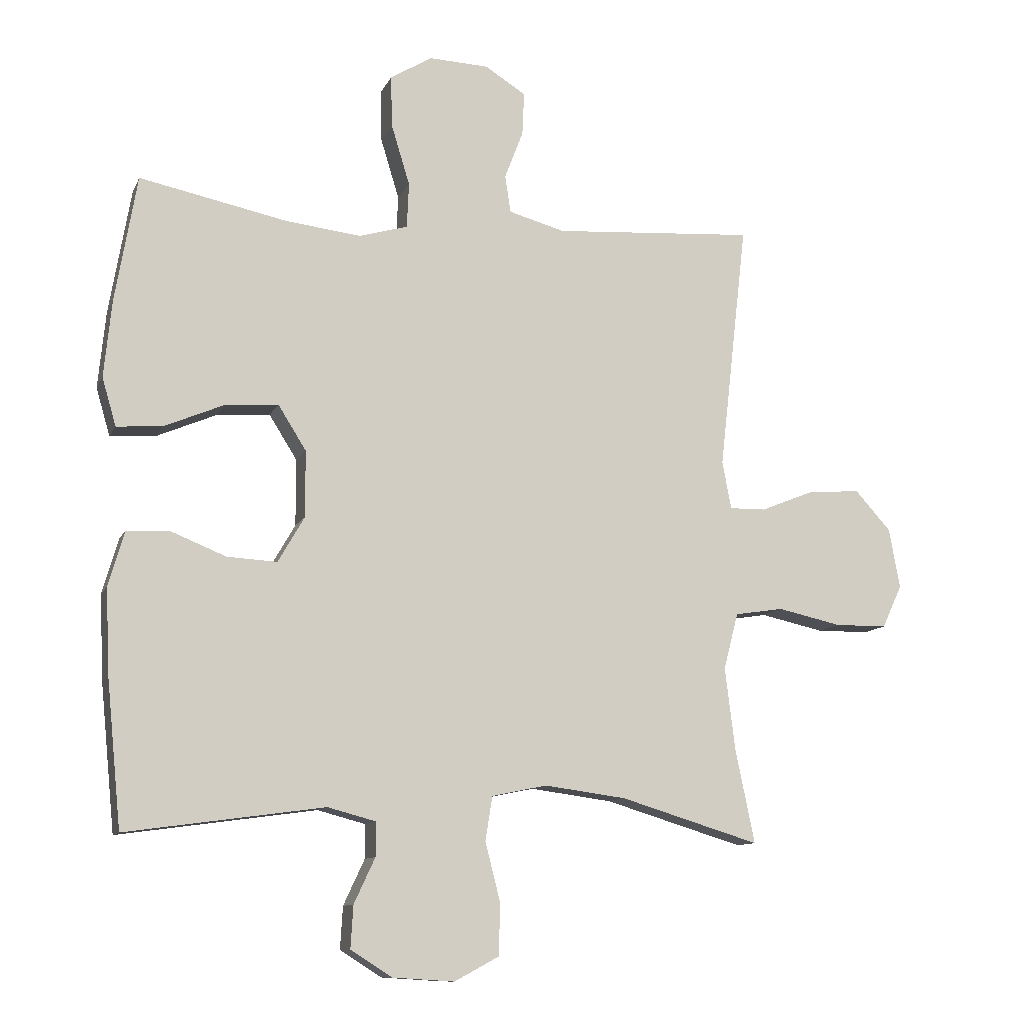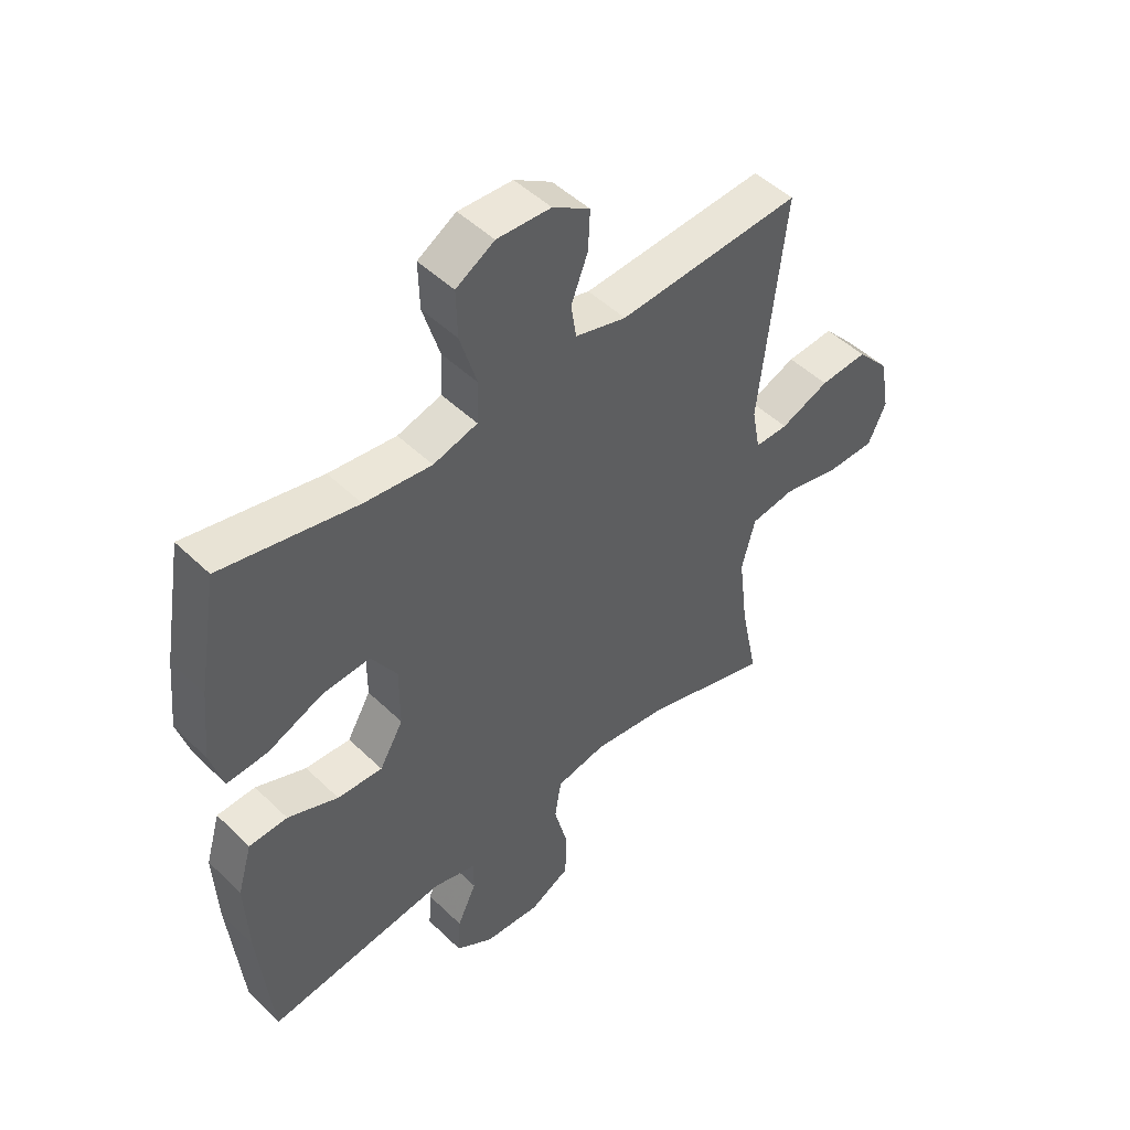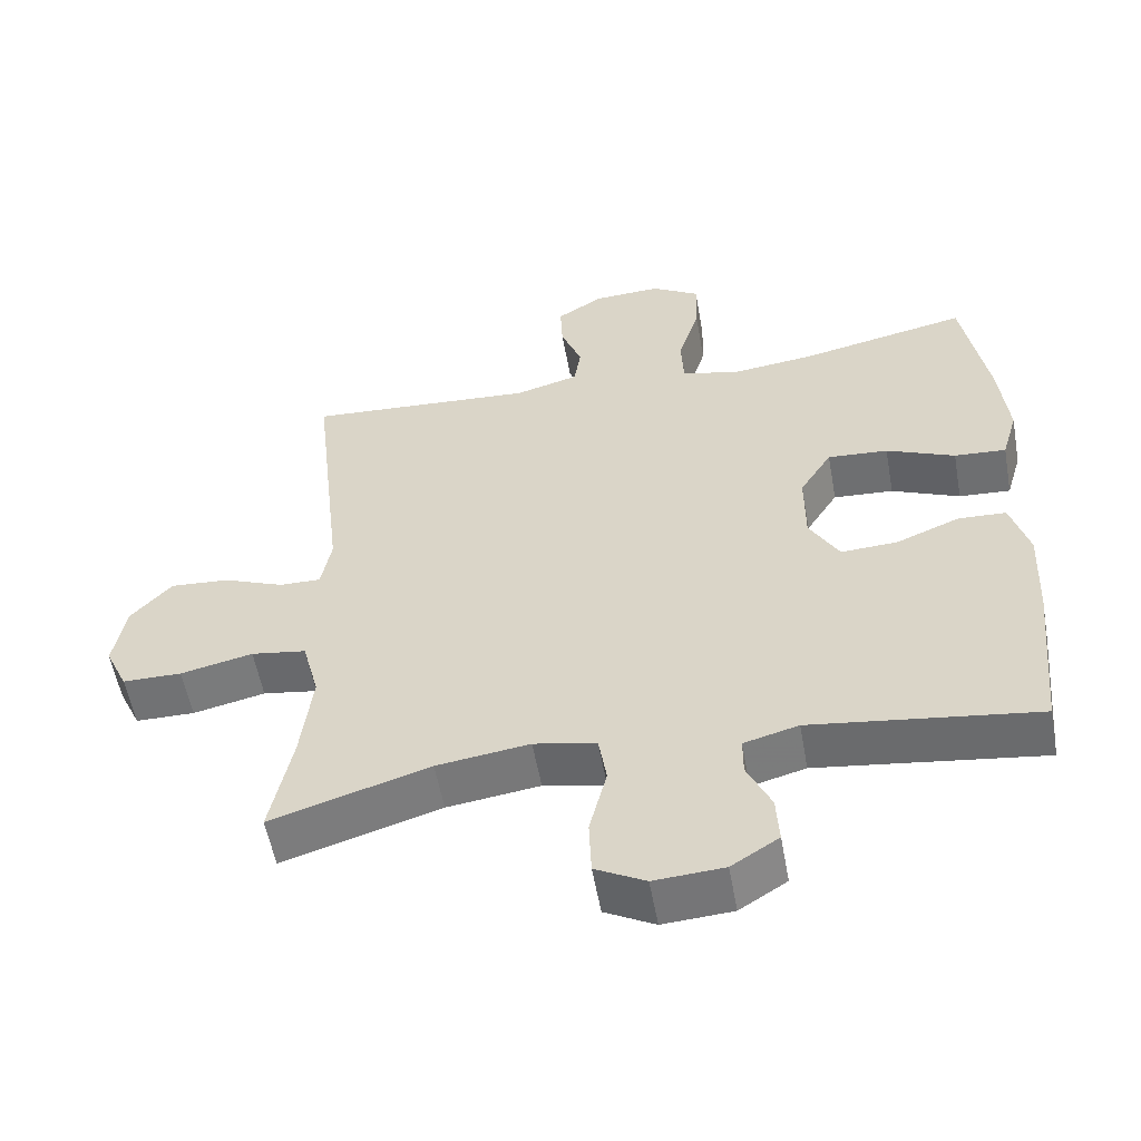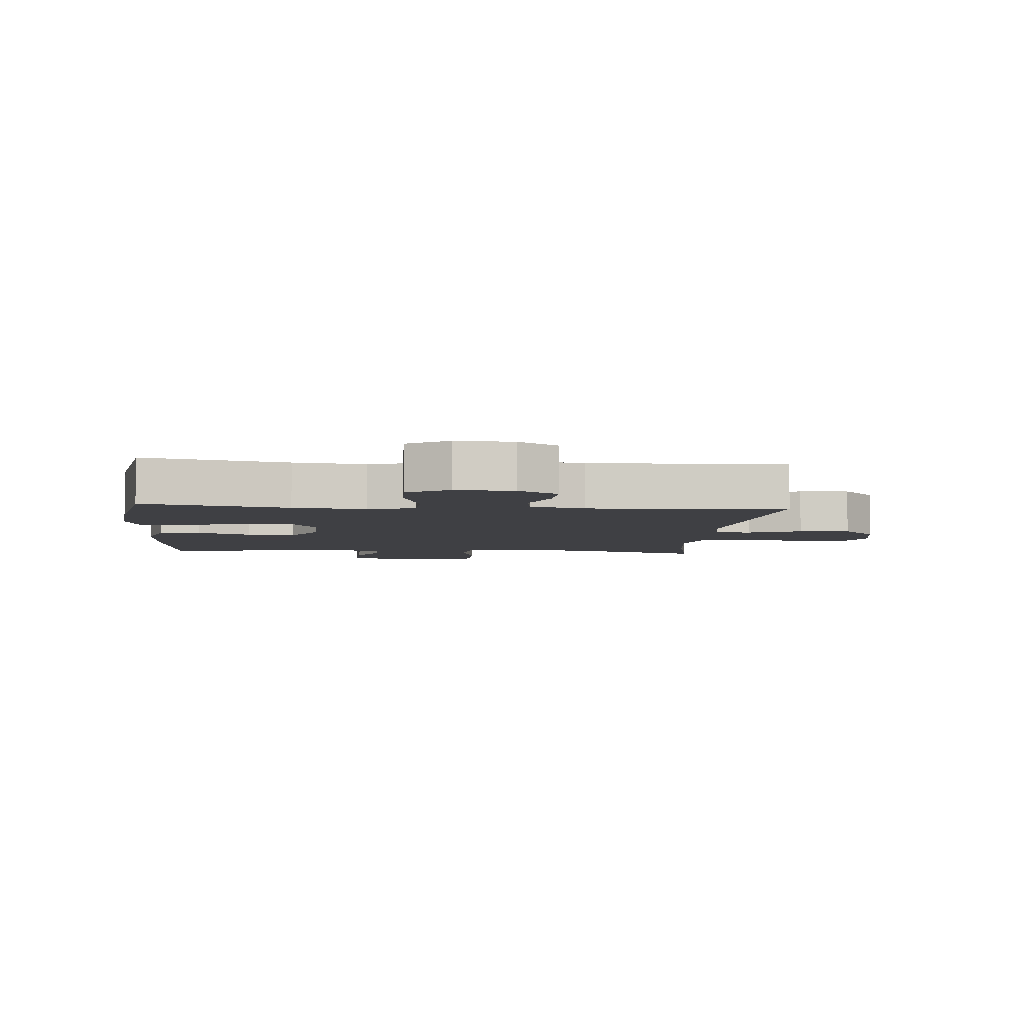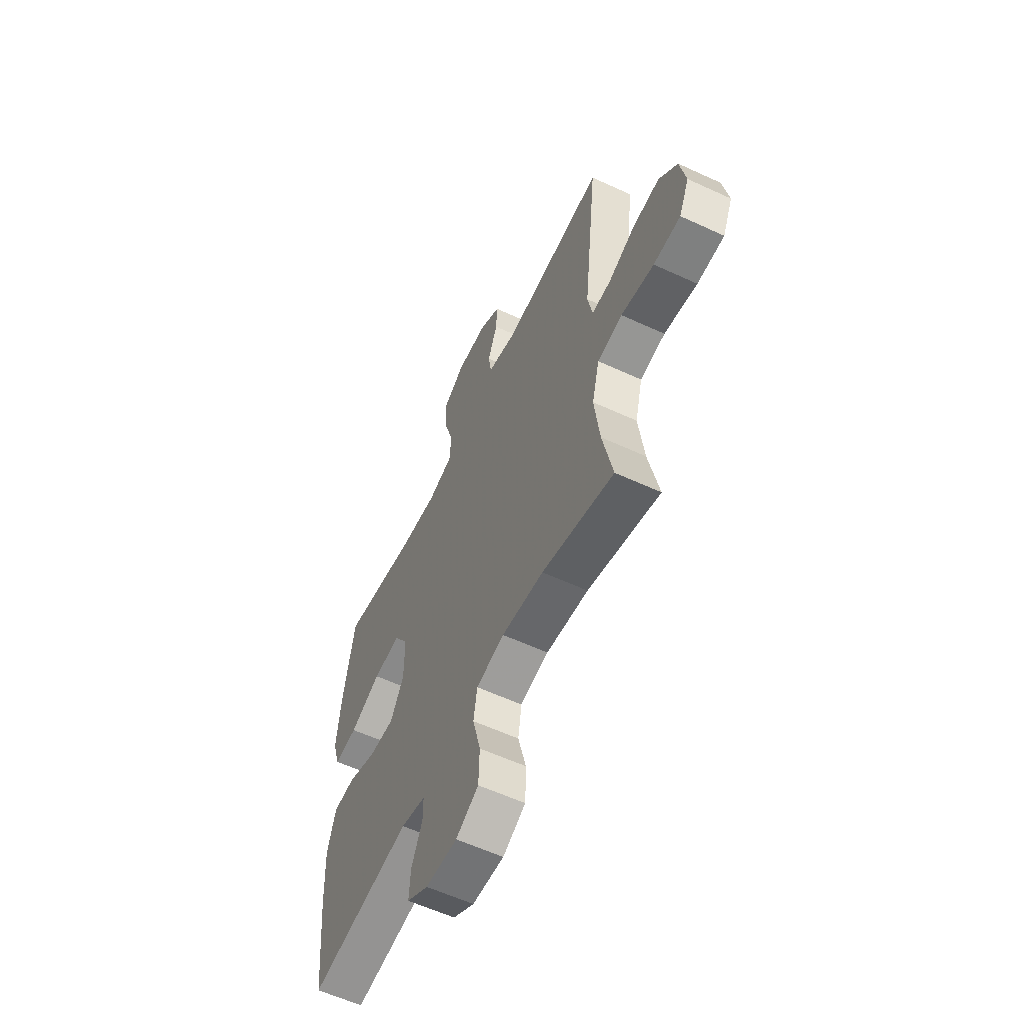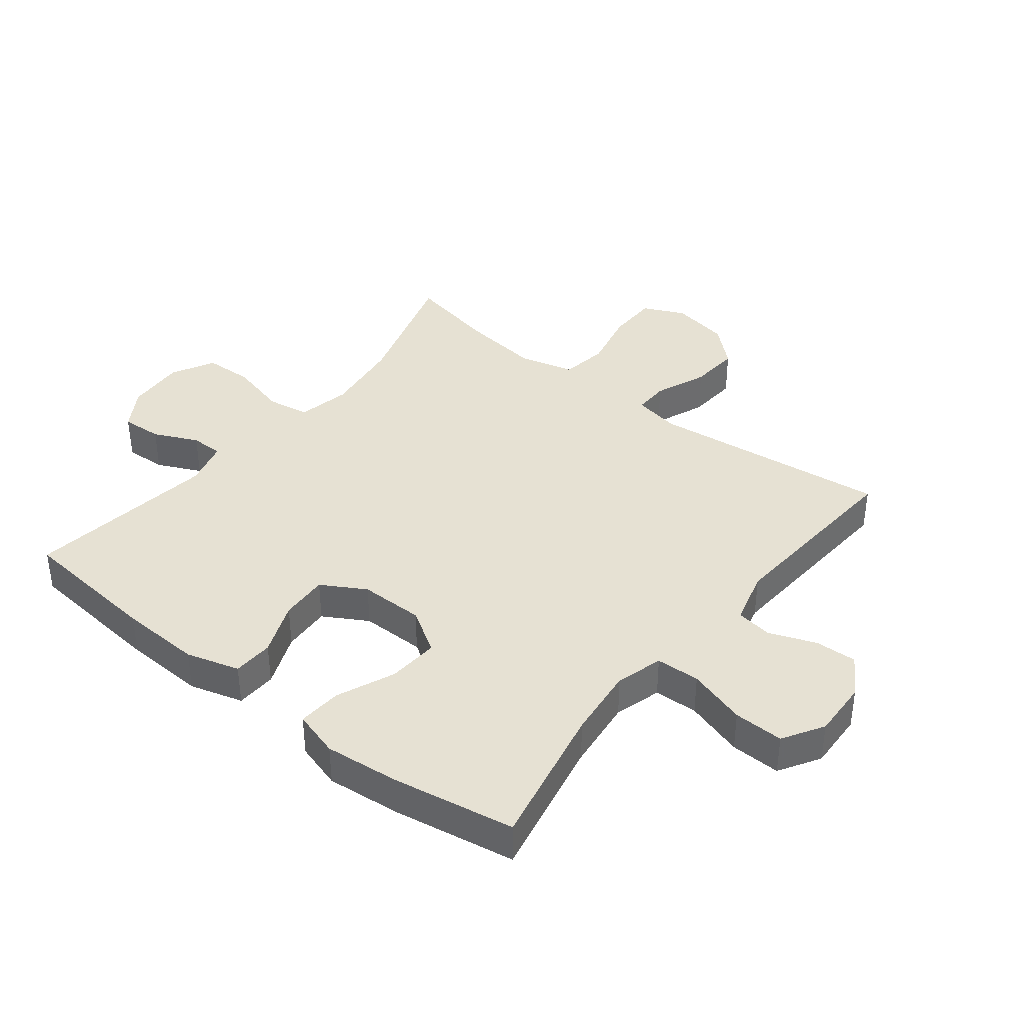
<metadata>
{"format":"obj","ext":"obj","renderer":"f3d","projection":"perspective","resolution":1024,"background":"white","views":[{"elev":-10.9,"azim":-16.9,"up":"+Z"},{"elev":48.5,"azim":-43.0,"up":"+Z"},{"elev":-55.7,"azim":-169.8,"up":"+Z"},{"elev":-5.1,"azim":-4.8,"up":"+Y"},{"elev":-59.3,"azim":64.6,"up":"+Z"},{"elev":38.9,"azim":-51.7,"up":"+Y"}]}
</metadata>
<code>
v 0.5 0.07 -0.5
v 0.282 0.07 -0.434
v 0.154 0.07 -0.417
v 0.068 0.07 -0.435
v 0.057 0.07 -0.504
v 0.081 0.07 -0.598
v 0.078 0.07 -0.677
v 0.009 0.07 -0.714
v -0.087 0.07 -0.708
v -0.152 0.07 -0.667
v -0.148 0.07 -0.601
v -0.115 0.07 -0.53
v -0.115 0.07 -0.477
v -0.19 0.07 -0.457
v -0.5 0.07 -0.5
v -0.523 0.07 -0.27
v -0.529 0.07 -0.138
v -0.504 0.07 -0.052
v -0.438 0.07 -0.049
v -0.351 0.07 -0.084
v -0.273 0.07 -0.088
v -0.232 0.07 -0.017
v -0.232 0.07 0.087
v -0.276 0.07 0.157
v -0.359 0.07 0.151
v -0.453 0.07 0.111
v -0.524 0.07 0.106
v -0.546 0.07 0.181
v -0.534 0.07 0.302
v -0.5 0.07 0.5
v -0.267 0.07 0.452
v -0.151 0.07 0.439
v -0.075 0.07 0.461
v -0.072 0.07 0.532
v -0.101 0.07 0.627
v -0.103 0.07 0.708
v -0.037 0.07 0.748
v 0.056 0.07 0.744
v 0.12 0.07 0.704
v 0.117 0.07 0.636
v 0.088 0.07 0.561
v 0.097 0.07 0.502
v 0.185 0.07 0.478
v 0.5 0.07 0.5
v 0.456 0.07 0.112
v 0.47 0.07 0.037
v 0.527 0.07 0.038
v 0.611 0.07 0.072
v 0.693 0.07 0.078
v 0.749 0.07 0.016
v 0.766 0.07 -0.078
v 0.735 0.07 -0.145
v 0.653 0.07 -0.146
v 0.553 0.07 -0.124
v 0.477 0.07 -0.136
v 0.454 0.07 -0.224
v 0.47 0.07 -0.354
v 0.5 0 -0.5
v 0.282 0 -0.434
v 0.154 0 -0.417
v 0.068 0 -0.435
v 0.057 0 -0.504
v 0.081 0 -0.598
v 0.078 0 -0.677
v 0.009 0 -0.714
v -0.087 0 -0.708
v -0.152 0 -0.667
v -0.148 0 -0.601
v -0.115 0 -0.53
v -0.115 0 -0.477
v -0.19 0 -0.457
v -0.5 0 -0.5
v -0.523 0 -0.27
v -0.529 0 -0.138
v -0.504 0 -0.052
v -0.438 0 -0.049
v -0.351 0 -0.084
v -0.273 0 -0.088
v -0.232 0 -0.017
v -0.232 0 0.087
v -0.276 0 0.157
v -0.359 0 0.151
v -0.453 0 0.111
v -0.524 0 0.106
v -0.546 0 0.181
v -0.534 0 0.302
v -0.5 0 0.5
v -0.267 0 0.452
v -0.151 0 0.439
v -0.075 0 0.461
v -0.072 0 0.532
v -0.101 0 0.627
v -0.103 0 0.708
v -0.037 0 0.748
v 0.056 0 0.744
v 0.12 0 0.704
v 0.117 0 0.636
v 0.088 0 0.561
v 0.097 0 0.502
v 0.185 0 0.478
v 0.5 0 0.5
v 0.456 0 0.112
v 0.47 0 0.037
v 0.527 0 0.038
v 0.611 0 0.072
v 0.693 0 0.078
v 0.749 0 0.016
v 0.766 0 -0.078
v 0.735 0 -0.145
v 0.653 0 -0.146
v 0.553 0 -0.124
v 0.477 0 -0.136
v 0.454 0 -0.224
v 0.47 0 -0.354
f 51 52 53 54
f 51 54 55
f 50 51 55
f 47 48 49 50
f 46 47 50 55
f 45 46 55 56
f 43 44 45
f 42 43 45 56
f 38 39 40 41
f 38 41 42
f 37 38 42
f 34 35 36 37
f 33 34 37 42
f 32 33 42 56
f 28 29 30 31
f 25 26 27 28
f 24 25 28 31
f 23 24 31 32
f 17 18 19 20
f 17 20 21
f 14 15 16 17
f 13 14 17 21
f 9 10 11 12
f 9 12 13
f 8 9 13
f 5 6 7 8
f 4 5 8 13
f 57 1 2
f 57 2 3
f 56 57 3
f 22 23 32 56
f 22 56 3 4
f 4 13 21 22
f 111 110 109 108
f 112 111 108
f 112 108 107
f 107 106 105 104
f 112 107 104 103
f 113 112 103 102
f 102 101 100
f 113 102 100 99
f 98 97 96 95
f 99 98 95
f 99 95 94
f 94 93 92 91
f 99 94 91 90
f 113 99 90 89
f 88 87 86 85
f 85 84 83 82
f 88 85 82 81
f 89 88 81 80
f 77 76 75 74
f 78 77 74
f 74 73 72 71
f 78 74 71 70
f 69 68 67 66
f 70 69 66
f 70 66 65
f 65 64 63 62
f 70 65 62 61
f 59 58 114
f 60 59 114
f 60 114 113
f 113 89 80 79
f 61 60 113 79
f 79 78 70 61
f 1 58 59 2
f 2 59 60 3
f 3 60 61 4
f 4 61 62 5
f 5 62 63 6
f 6 63 64 7
f 7 64 65 8
f 8 65 66 9
f 9 66 67 10
f 10 67 68 11
f 11 68 69 12
f 12 69 70 13
f 13 70 71 14
f 14 71 72 15
f 15 72 73 16
f 16 73 74 17
f 17 74 75 18
f 18 75 76 19
f 19 76 77 20
f 20 77 78 21
f 21 78 79 22
f 22 79 80 23
f 23 80 81 24
f 24 81 82 25
f 25 82 83 26
f 26 83 84 27
f 27 84 85 28
f 28 85 86 29
f 29 86 87 30
f 30 87 88 31
f 31 88 89 32
f 32 89 90 33
f 33 90 91 34
f 34 91 92 35
f 35 92 93 36
f 36 93 94 37
f 37 94 95 38
f 38 95 96 39
f 39 96 97 40
f 40 97 98 41
f 41 98 99 42
f 42 99 100 43
f 43 100 101 44
f 44 101 102 45
f 45 102 103 46
f 46 103 104 47
f 47 104 105 48
f 48 105 106 49
f 49 106 107 50
f 50 107 108 51
f 51 108 109 52
f 52 109 110 53
f 53 110 111 54
f 54 111 112 55
f 55 112 113 56
f 56 113 114 57
f 57 114 58 1

</code>
